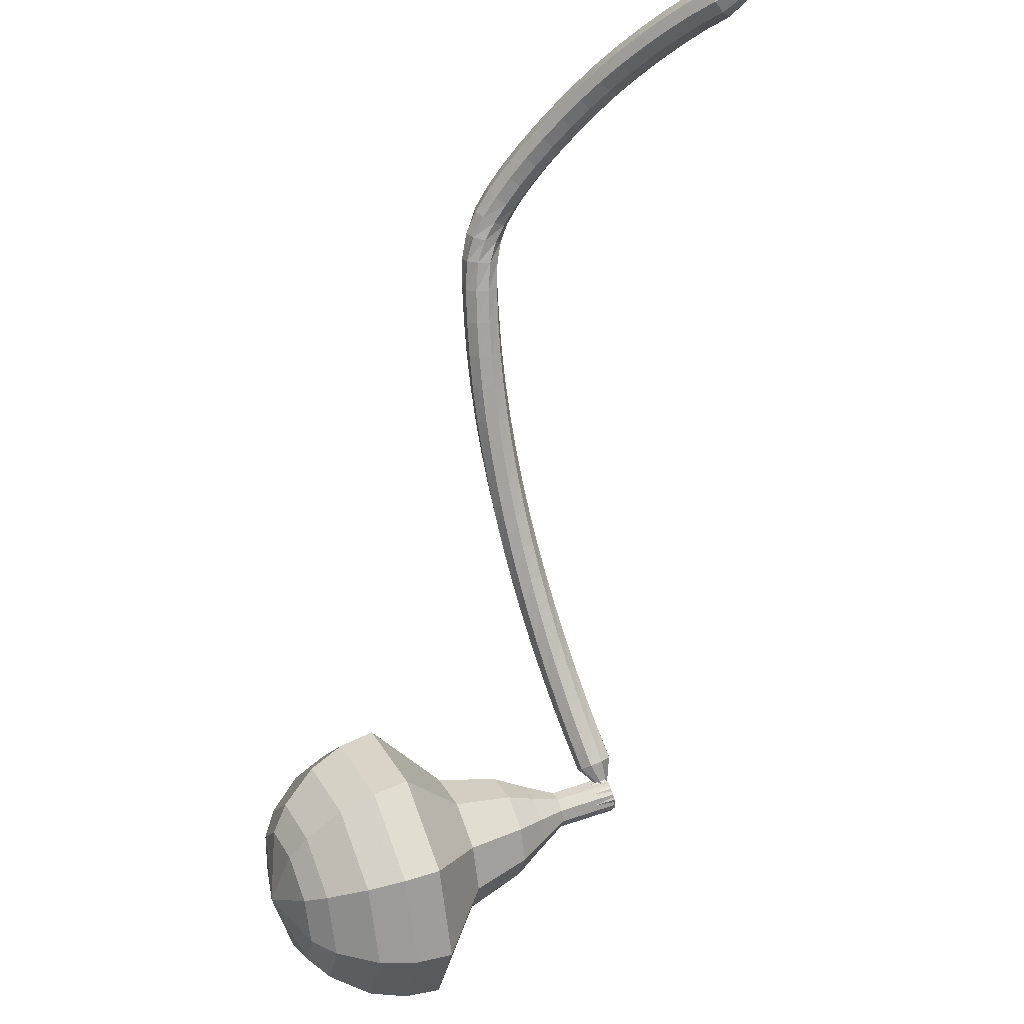
<metadata>
{"format":"obj","ext":"obj","renderer":"f3d","projection":"perspective","resolution":1024,"background":"white","views":[{"elev":-23.1,"azim":-105.5,"up":"+Z"}]}
</metadata>
<code>
g tube1
v 184.2 168 83.99
v 183 167 81.01
v 180 166.5 79.43
v 176.7 166.8 79.98
v 174.5 167.8 82.41
v 174.6 169 85.58
v 176.8 169.9 88.01
v 180.1 170 88.56
v 183.1 169.2 86.97
v 184.2 168 83.99
v 182.9 169 83.66
v 182 168.2 81.48
v 179.8 167.8 80.32
v 177.4 168.1 80.72
v 175.8 168.8 82.5
v 175.9 169.7 84.82
v 177.5 170.3 86.6
v 179.9 170.4 87
v 182.1 169.8 85.84
v 182.9 169 83.66
v 179.3 170 83.32
v 179.3 170 83.32
v 179.3 170 83.32
v 179.3 170 83.32
v 179.3 170 83.32
v 179.3 170 83.32
v 179.3 170 83.32
v 179.3 170 83.32
v 179.3 170 83.32
v 179.3 170 83.32
v 177.5 151 90.62
v 177.7 150.7 90.04
v 178.3 150.5 89.73
v 179 150.5 89.84
v 179.4 150.7 90.31
v 179.5 151 90.93
v 179 151.3 91.4
v 178.4 151.4 91.5
v 177.8 151.3 91.2
v 177.5 151 90.62
v 178.9 152.3 92.25
v 178.5 152.6 91.92
v 177.8 152.6 91.74
v 177.3 152.2 91.8
v 177.1 151.6 92.08
v 177.4 151.1 92.43
v 178 150.9 92.71
v 178.6 151.1 92.77
v 179 151.7 92.59
v 178.9 152.3 92.25
v 178.4 153.2 93.88
v 177.9 153.5 93.54
v 177.3 153.5 93.36
v 176.8 153.1 93.43
v 176.6 152.4 93.7
v 176.9 151.9 94.06
v 177.5 151.8 94.34
v 178.1 152 94.4
v 178.5 152.6 94.22
v 178.4 153.2 93.88
v 177.9 154.1 95.5
v 177.4 154.4 95.16
v 176.7 154.3 94.97
v 176.2 153.9 95.04
v 176.1 153.3 95.32
v 176.4 152.8 95.69
v 177 152.7 95.97
v 177.6 152.9 96.03
v 178 153.5 95.85
v 177.9 154.1 95.5
v 177.2 155 97.11
v 176.7 155.3 96.75
v 176.1 155.1 96.56
v 175.6 154.7 96.63
v 175.5 154 96.92
v 175.8 153.6 97.29
v 176.5 153.5 97.58
v 177.1 153.8 97.65
v 177.4 154.4 97.46
v 177.2 155 97.11
v 176.5 155.9 98.69
v 176 156.1 98.33
v 175.3 155.9 98.14
v 174.9 155.4 98.21
v 174.9 154.8 98.5
v 175.2 154.4 98.89
v 175.8 154.3 99.18
v 176.4 154.7 99.25
v 176.7 155.3 99.06
v 176.5 155.9 98.69
v 175.7 156.7 100.3
v 175.2 156.9 99.89
v 174.6 156.7 99.69
v 174.2 156.2 99.76
v 174.1 155.6 100.1
v 174.5 155.2 100.5
v 175.1 155.2 100.8
v 175.7 155.6 100.8
v 175.9 156.2 100.6
v 175.7 156.7 100.3
v 174.9 157.5 101.8
v 174.3 157.7 101.4
v 173.7 157.5 101.2
v 173.4 156.9 101.3
v 173.4 156.3 101.6
v 173.8 155.9 102
v 174.4 156 102.3
v 174.9 156.4 102.4
v 175.1 157 102.2
v 174.9 157.5 101.8
v 174 158.3 103.3
v 173.4 158.5 102.9
v 172.8 158.2 102.7
v 172.5 157.6 102.8
v 172.5 157 103.1
v 172.9 156.7 103.5
v 173.5 156.7 103.9
v 174 157.2 103.9
v 174.2 157.8 103.7
v 174 158.3 103.3
v 173 159.1 104.8
v 172.4 159.2 104.4
v 171.9 158.9 104.2
v 171.6 158.3 104.3
v 171.6 157.7 104.6
v 172 157.4 105
v 172.6 157.5 105.4
v 173.1 158 105.4
v 173.2 158.6 105.2
v 173 159.1 104.8
v 171.9 159.8 106.3
v 171.4 159.9 105.9
v 170.9 159.5 105.7
v 170.6 158.9 105.7
v 170.7 158.3 106.1
v 171.1 158.1 106.5
v 171.7 158.2 106.8
v 172.1 158.7 106.9
v 172.2 159.3 106.7
v 171.9 159.8 106.3
v 170.9 160.5 107.7
v 170.3 160.5 107.3
v 169.8 160.2 107.1
v 169.5 159.5 107.2
v 169.6 159 107.5
v 170.1 158.7 108
v 170.6 158.9 108.3
v 171.1 159.4 108.4
v 171.2 160 108.2
v 170.9 160.5 107.7
v 169.7 161.1 109.2
v 169.2 161.2 108.7
v 168.7 160.8 108.5
v 168.4 160.1 108.6
v 168.6 159.6 108.9
v 169 159.3 109.4
v 169.6 159.5 109.7
v 170 160.1 109.8
v 170 160.7 109.6
v 169.7 161.1 109.2
v 168.6 161.7 110.6
v 168 161.7 110.2
v 167.5 161.3 109.9
v 167.3 160.7 110
v 167.5 160.1 110.4
v 168 159.9 110.8
v 168.5 160.1 111.2
v 168.9 160.7 111.2
v 168.9 161.3 111
v 168.6 161.7 110.6
v 167.4 162.3 112
v 166.9 162.2 111.6
v 166.4 161.8 111.4
v 166.2 161.1 111.4
v 166.4 160.6 111.8
v 166.9 160.4 112.2
v 167.4 160.6 112.6
v 167.8 161.2 112.6
v 167.8 161.9 112.4
v 167.4 162.3 112
v 166.2 162.7 113.4
v 165.7 162.7 113
v 165.2 162.2 112.8
v 165.1 161.6 112.9
v 165.3 161 113.2
v 165.8 160.8 113.6
v 166.3 161.1 114
v 166.6 161.7 114.1
v 166.6 162.4 113.8
v 166.2 162.7 113.4
v 165.1 163.1 114.8
v 164.5 163.1 114.4
v 164.1 162.6 114.2
v 164 161.9 114.2
v 164.2 161.4 114.6
v 164.7 161.2 115
v 165.3 161.5 115.3
v 165.6 162.1 115.4
v 165.5 162.8 115.2
v 165.1 163.1 114.8
v 164 163.4 116
v 163.5 163.3 115.6
v 163.1 162.8 115.4
v 163.1 162.1 115.5
v 163.4 161.6 115.8
v 164 161.5 116.2
v 164.4 161.8 116.5
v 164.6 162.5 116.6
v 164.5 163.1 116.4
v 164 163.4 116
v 163 163.5 117
v 162.5 163.2 116.6
v 162.3 162.6 116.4
v 162.5 161.9 116.4
v 162.9 161.5 116.8
v 163.4 161.6 117.2
v 163.7 162.1 117.6
v 163.8 162.7 117.7
v 163.5 163.3 117.4
v 163 163.5 117
v 161.9 163.2 117.9
v 161.6 162.9 117.4
v 161.6 162.3 117.1
v 161.8 161.6 117.2
v 162.3 161.3 117.6
v 162.7 161.5 118.1
v 162.9 162 118.5
v 162.8 162.7 118.6
v 162.4 163.2 118.3
v 161.9 163.2 117.9
v 160.8 162.8 118.6
v 160.6 162.5 118.1
v 160.7 161.8 117.8
v 161 161.2 117.9
v 161.4 161 118.3
v 161.8 161.1 118.9
v 161.9 161.6 119.3
v 161.7 162.3 119.4
v 161.3 162.7 119.2
v 160.8 162.8 118.6
v 159.7 162.3 119.3
v 159.5 162 118.8
v 159.6 161.3 118.5
v 160 160.8 118.6
v 160.4 160.5 119
v 160.7 160.6 119.6
v 160.7 161.1 120.1
v 160.5 161.7 120.2
v 160.1 162.2 119.9
v 159.7 162.3 119.3
v 158.5 161.7 120
v 158.4 161.4 119.4
v 158.5 160.8 119.1
v 158.8 160.2 119.2
v 159.2 159.9 119.7
v 159.5 160 120.3
v 159.5 160.5 120.8
v 159.2 161.2 120.9
v 158.8 161.6 120.6
v 158.5 161.7 120
v 157.2 161.1 120.6
v 157.1 160.8 120
v 157.3 160.2 119.7
v 157.6 159.6 119.8
v 158 159.3 120.3
v 158.2 159.4 120.9
v 158.2 159.9 121.4
v 157.9 160.5 121.5
v 157.5 161 121.2
v 157.2 161.1 120.6
v 155.9 160.4 121.1
v 155.8 160.1 120.5
v 156 159.6 120.2
v 156.3 159 120.3
v 156.7 158.7 120.8
v 156.9 158.8 121.5
v 156.8 159.2 122
v 156.5 159.8 122.1
v 156.2 160.3 121.8
v 155.9 160.4 121.1
v 154.5 159.8 121.6
v 154.5 159.5 121
v 154.7 158.9 120.7
v 155 158.3 120.8
v 155.3 158 121.3
v 155.5 158.1 122
v 155.4 158.5 122.5
v 155.2 159.2 122.6
v 154.8 159.6 122.2
v 154.5 159.8 121.6
v 153.2 159.1 122
v 153.1 158.8 121.4
v 153.3 158.2 121.1
v 153.7 157.6 121.2
v 154 157.3 121.7
v 154.1 157.4 122.4
v 154 157.8 122.9
v 153.7 158.5 123
v 153.4 158.9 122.7
v 153.2 159.1 122
v 151.7 158.3 122.4
v 151.7 158.1 121.8
v 152 157.5 121.4
v 152.3 156.9 121.5
v 152.6 156.6 122.1
v 152.7 156.7 122.7
v 152.6 157.1 123.2
v 152.3 157.7 123.4
v 152 158.2 123
v 151.7 158.3 122.4
v 150.3 157.6 122.7
v 150.4 157.3 122
v 150.6 156.8 121.7
v 151 156.2 121.8
v 151.2 155.9 122.3
v 151.3 155.9 123
v 151.2 156.3 123.5
v 150.9 156.9 123.7
v 150.6 157.4 123.3
v 150.3 157.6 122.7
v 148.9 156.8 122.9
v 149 156.5 122.3
v 149.3 156 121.9
v 149.6 155.4 122.1
v 149.9 155.1 122.6
v 150 155.1 123.3
v 149.8 155.5 123.8
v 149.5 156.1 123.9
v 149.1 156.6 123.6
v 148.9 156.8 122.9
v 147.5 155.9 123.1
v 147.6 155.7 122.5
v 147.9 155.2 122.1
v 148.3 154.6 122.2
v 148.5 154.3 122.8
v 148.6 154.3 123.4
v 148.4 154.7 124
v 148.1 155.3 124.1
v 147.7 155.8 123.7
v 147.5 155.9 123.1
v 146.2 155.1 123.2
v 146.3 154.8 122.6
v 146.6 154.3 122.2
v 147 153.8 122.3
v 147.2 153.4 122.9
v 147.2 153.4 123.5
v 147 153.8 124.1
v 146.7 154.4 124.2
v 146.3 154.9 123.8
v 146.2 155.1 123.2
v 145.1 153.7 123.2
v 145.2 153.6 122.9
v 145.3 153.4 122.7
v 145.5 153.1 122.8
v 145.6 152.9 123.1
v 145.6 152.9 123.4
v 145.5 153.1 123.7
v 145.3 153.4 123.7
v 145.2 153.6 123.6
v 145.1 153.7 123.2
v 143.9 152.7 123.2
v 143.9 152.6 123
v 144 152.4 122.9
v 144.2 152.3 122.9
v 144.2 152.1 123.1
v 144.2 152.1 123.3
v 144.1 152.3 123.5
v 144 152.4 123.6
v 143.9 152.6 123.4
v 143.9 152.7 123.2
v 142.6 151.6 123.2
v 142.6 151.6 123.1
v 142.7 151.5 123
v 142.8 151.4 123
v 142.8 151.3 123.1
v 142.8 151.3 123.3
v 142.8 151.4 123.4
v 142.7 151.5 123.4
v 142.6 151.6 123.3
v 142.6 151.6 123.2
f 1 2 12
f 12 11 1
f 2 3 13
f 13 12 2
f 3 4 14
f 14 13 3
f 4 5 15
f 15 14 4
f 5 6 16
f 16 15 5
f 6 7 17
f 17 16 6
f 7 8 18
f 18 17 7
f 8 9 19
f 19 18 8
f 9 10 20
f 20 19 9
f 11 12 22
f 22 21 11
f 12 13 23
f 23 22 12
f 13 14 24
f 24 23 13
f 14 15 25
f 25 24 14
f 15 16 26
f 26 25 15
f 16 17 27
f 27 26 16
f 17 18 28
f 28 27 17
f 18 19 29
f 29 28 18
f 19 20 30
f 30 29 19
f 21 22 32
f 32 31 21
f 22 23 33
f 33 32 22
f 23 24 34
f 34 33 23
f 24 25 35
f 35 34 24
f 25 26 36
f 36 35 25
f 26 27 37
f 37 36 26
f 27 28 38
f 38 37 27
f 28 29 39
f 39 38 28
f 29 30 40
f 40 39 29
f 31 32 42
f 42 41 31
f 32 33 43
f 43 42 32
f 33 34 44
f 44 43 33
f 34 35 45
f 45 44 34
f 35 36 46
f 46 45 35
f 36 37 47
f 47 46 36
f 37 38 48
f 48 47 37
f 38 39 49
f 49 48 38
f 39 40 50
f 50 49 39
f 41 42 52
f 52 51 41
f 42 43 53
f 53 52 42
f 43 44 54
f 54 53 43
f 44 45 55
f 55 54 44
f 45 46 56
f 56 55 45
f 46 47 57
f 57 56 46
f 47 48 58
f 58 57 47
f 48 49 59
f 59 58 48
f 49 50 60
f 60 59 49
f 51 52 62
f 62 61 51
f 52 53 63
f 63 62 52
f 53 54 64
f 64 63 53
f 54 55 65
f 65 64 54
f 55 56 66
f 66 65 55
f 56 57 67
f 67 66 56
f 57 58 68
f 68 67 57
f 58 59 69
f 69 68 58
f 59 60 70
f 70 69 59
f 61 62 72
f 72 71 61
f 62 63 73
f 73 72 62
f 63 64 74
f 74 73 63
f 64 65 75
f 75 74 64
f 65 66 76
f 76 75 65
f 66 67 77
f 77 76 66
f 67 68 78
f 78 77 67
f 68 69 79
f 79 78 68
f 69 70 80
f 80 79 69
f 71 72 82
f 82 81 71
f 72 73 83
f 83 82 72
f 73 74 84
f 84 83 73
f 74 75 85
f 85 84 74
f 75 76 86
f 86 85 75
f 76 77 87
f 87 86 76
f 77 78 88
f 88 87 77
f 78 79 89
f 89 88 78
f 79 80 90
f 90 89 79
f 81 82 92
f 92 91 81
f 82 83 93
f 93 92 82
f 83 84 94
f 94 93 83
f 84 85 95
f 95 94 84
f 85 86 96
f 96 95 85
f 86 87 97
f 97 96 86
f 87 88 98
f 98 97 87
f 88 89 99
f 99 98 88
f 89 90 100
f 100 99 89
f 91 92 102
f 102 101 91
f 92 93 103
f 103 102 92
f 93 94 104
f 104 103 93
f 94 95 105
f 105 104 94
f 95 96 106
f 106 105 95
f 96 97 107
f 107 106 96
f 97 98 108
f 108 107 97
f 98 99 109
f 109 108 98
f 99 100 110
f 110 109 99
f 101 102 112
f 112 111 101
f 102 103 113
f 113 112 102
f 103 104 114
f 114 113 103
f 104 105 115
f 115 114 104
f 105 106 116
f 116 115 105
f 106 107 117
f 117 116 106
f 107 108 118
f 118 117 107
f 108 109 119
f 119 118 108
f 109 110 120
f 120 119 109
f 111 112 122
f 122 121 111
f 112 113 123
f 123 122 112
f 113 114 124
f 124 123 113
f 114 115 125
f 125 124 114
f 115 116 126
f 126 125 115
f 116 117 127
f 127 126 116
f 117 118 128
f 128 127 117
f 118 119 129
f 129 128 118
f 119 120 130
f 130 129 119
f 121 122 132
f 132 131 121
f 122 123 133
f 133 132 122
f 123 124 134
f 134 133 123
f 124 125 135
f 135 134 124
f 125 126 136
f 136 135 125
f 126 127 137
f 137 136 126
f 127 128 138
f 138 137 127
f 128 129 139
f 139 138 128
f 129 130 140
f 140 139 129
f 131 132 142
f 142 141 131
f 132 133 143
f 143 142 132
f 133 134 144
f 144 143 133
f 134 135 145
f 145 144 134
f 135 136 146
f 146 145 135
f 136 137 147
f 147 146 136
f 137 138 148
f 148 147 137
f 138 139 149
f 149 148 138
f 139 140 150
f 150 149 139
f 141 142 152
f 152 151 141
f 142 143 153
f 153 152 142
f 143 144 154
f 154 153 143
f 144 145 155
f 155 154 144
f 145 146 156
f 156 155 145
f 146 147 157
f 157 156 146
f 147 148 158
f 158 157 147
f 148 149 159
f 159 158 148
f 149 150 160
f 160 159 149
f 151 152 162
f 162 161 151
f 152 153 163
f 163 162 152
f 153 154 164
f 164 163 153
f 154 155 165
f 165 164 154
f 155 156 166
f 166 165 155
f 156 157 167
f 167 166 156
f 157 158 168
f 168 167 157
f 158 159 169
f 169 168 158
f 159 160 170
f 170 169 159
f 161 162 172
f 172 171 161
f 162 163 173
f 173 172 162
f 163 164 174
f 174 173 163
f 164 165 175
f 175 174 164
f 165 166 176
f 176 175 165
f 166 167 177
f 177 176 166
f 167 168 178
f 178 177 167
f 168 169 179
f 179 178 168
f 169 170 180
f 180 179 169
f 171 172 182
f 182 181 171
f 172 173 183
f 183 182 172
f 173 174 184
f 184 183 173
f 174 175 185
f 185 184 174
f 175 176 186
f 186 185 175
f 176 177 187
f 187 186 176
f 177 178 188
f 188 187 177
f 178 179 189
f 189 188 178
f 179 180 190
f 190 189 179
f 181 182 192
f 192 191 181
f 182 183 193
f 193 192 182
f 183 184 194
f 194 193 183
f 184 185 195
f 195 194 184
f 185 186 196
f 196 195 185
f 186 187 197
f 197 196 186
f 187 188 198
f 198 197 187
f 188 189 199
f 199 198 188
f 189 190 200
f 200 199 189
f 191 192 202
f 202 201 191
f 192 193 203
f 203 202 192
f 193 194 204
f 204 203 193
f 194 195 205
f 205 204 194
f 195 196 206
f 206 205 195
f 196 197 207
f 207 206 196
f 197 198 208
f 208 207 197
f 198 199 209
f 209 208 198
f 199 200 210
f 210 209 199
f 201 202 212
f 212 211 201
f 202 203 213
f 213 212 202
f 203 204 214
f 214 213 203
f 204 205 215
f 215 214 204
f 205 206 216
f 216 215 205
f 206 207 217
f 217 216 206
f 207 208 218
f 218 217 207
f 208 209 219
f 219 218 208
f 209 210 220
f 220 219 209
f 211 212 222
f 222 221 211
f 212 213 223
f 223 222 212
f 213 214 224
f 224 223 213
f 214 215 225
f 225 224 214
f 215 216 226
f 226 225 215
f 216 217 227
f 227 226 216
f 217 218 228
f 228 227 217
f 218 219 229
f 229 228 218
f 219 220 230
f 230 229 219
f 221 222 232
f 232 231 221
f 222 223 233
f 233 232 222
f 223 224 234
f 234 233 223
f 224 225 235
f 235 234 224
f 225 226 236
f 236 235 225
f 226 227 237
f 237 236 226
f 227 228 238
f 238 237 227
f 228 229 239
f 239 238 228
f 229 230 240
f 240 239 229
f 231 232 242
f 242 241 231
f 232 233 243
f 243 242 232
f 233 234 244
f 244 243 233
f 234 235 245
f 245 244 234
f 235 236 246
f 246 245 235
f 236 237 247
f 247 246 236
f 237 238 248
f 248 247 237
f 238 239 249
f 249 248 238
f 239 240 250
f 250 249 239
f 241 242 252
f 252 251 241
f 242 243 253
f 253 252 242
f 243 244 254
f 254 253 243
f 244 245 255
f 255 254 244
f 245 246 256
f 256 255 245
f 246 247 257
f 257 256 246
f 247 248 258
f 258 257 247
f 248 249 259
f 259 258 248
f 249 250 260
f 260 259 249
f 251 252 262
f 262 261 251
f 252 253 263
f 263 262 252
f 253 254 264
f 264 263 253
f 254 255 265
f 265 264 254
f 255 256 266
f 266 265 255
f 256 257 267
f 267 266 256
f 257 258 268
f 268 267 257
f 258 259 269
f 269 268 258
f 259 260 270
f 270 269 259
f 261 262 272
f 272 271 261
f 262 263 273
f 273 272 262
f 263 264 274
f 274 273 263
f 264 265 275
f 275 274 264
f 265 266 276
f 276 275 265
f 266 267 277
f 277 276 266
f 267 268 278
f 278 277 267
f 268 269 279
f 279 278 268
f 269 270 280
f 280 279 269
f 271 272 282
f 282 281 271
f 272 273 283
f 283 282 272
f 273 274 284
f 284 283 273
f 274 275 285
f 285 284 274
f 275 276 286
f 286 285 275
f 276 277 287
f 287 286 276
f 277 278 288
f 288 287 277
f 278 279 289
f 289 288 278
f 279 280 290
f 290 289 279
f 281 282 292
f 292 291 281
f 282 283 293
f 293 292 282
f 283 284 294
f 294 293 283
f 284 285 295
f 295 294 284
f 285 286 296
f 296 295 285
f 286 287 297
f 297 296 286
f 287 288 298
f 298 297 287
f 288 289 299
f 299 298 288
f 289 290 300
f 300 299 289
f 291 292 302
f 302 301 291
f 292 293 303
f 303 302 292
f 293 294 304
f 304 303 293
f 294 295 305
f 305 304 294
f 295 296 306
f 306 305 295
f 296 297 307
f 307 306 296
f 297 298 308
f 308 307 297
f 298 299 309
f 309 308 298
f 299 300 310
f 310 309 299
f 301 302 312
f 312 311 301
f 302 303 313
f 313 312 302
f 303 304 314
f 314 313 303
f 304 305 315
f 315 314 304
f 305 306 316
f 316 315 305
f 306 307 317
f 317 316 306
f 307 308 318
f 318 317 307
f 308 309 319
f 319 318 308
f 309 310 320
f 320 319 309
f 311 312 322
f 322 321 311
f 312 313 323
f 323 322 312
f 313 314 324
f 324 323 313
f 314 315 325
f 325 324 314
f 315 316 326
f 326 325 315
f 316 317 327
f 327 326 316
f 317 318 328
f 328 327 317
f 318 319 329
f 329 328 318
f 319 320 330
f 330 329 319
f 321 322 332
f 332 331 321
f 322 323 333
f 333 332 322
f 323 324 334
f 334 333 323
f 324 325 335
f 335 334 324
f 325 326 336
f 336 335 325
f 326 327 337
f 337 336 326
f 327 328 338
f 338 337 327
f 328 329 339
f 339 338 328
f 329 330 340
f 340 339 329
f 331 332 342
f 342 341 331
f 332 333 343
f 343 342 332
f 333 334 344
f 344 343 333
f 334 335 345
f 345 344 334
f 335 336 346
f 346 345 335
f 336 337 347
f 347 346 336
f 337 338 348
f 348 347 337
f 338 339 349
f 349 348 338
f 339 340 350
f 350 349 339
f 341 342 352
f 352 351 341
f 342 343 353
f 353 352 342
f 343 344 354
f 354 353 343
f 344 345 355
f 355 354 344
f 345 346 356
f 356 355 345
f 346 347 357
f 357 356 346
f 347 348 358
f 358 357 347
f 348 349 359
f 359 358 348
f 349 350 360
f 360 359 349
f 351 352 362
f 362 361 351
f 352 353 363
f 363 362 352
f 353 354 364
f 364 363 353
f 354 355 365
f 365 364 354
f 355 356 366
f 366 365 355
f 356 357 367
f 367 366 356
f 357 358 368
f 368 367 357
f 358 359 369
f 369 368 358
f 359 360 370
f 370 369 359
f 361 362 372
f 372 371 361
f 362 363 373
f 373 372 362
f 363 364 374
f 374 373 363
f 364 365 375
f 375 374 364
f 365 366 376
f 376 375 365
f 366 367 377
f 377 376 366
f 367 368 378
f 378 377 367
f 368 369 379
f 379 378 368
f 369 370 380
f 380 379 369
v 179.5 150.9 90.62
v 179.3 150.7 90.02
v 178.7 150.6 89.7
v 178 150.6 89.81
v 177.6 150.8 90.3
v 177.6 151.1 90.94
v 178 151.2 91.43
v 178.7 151.3 91.54
v 179.3 151.1 91.22
v 179.5 150.9 90.62
v 179.6 152.4 90.04
v 179.3 152.2 89.44
v 178.7 152.1 89.12
v 178.1 152.1 89.23
v 177.6 152.3 89.72
v 177.6 152.6 90.36
v 178.1 152.8 90.85
v 178.8 152.8 90.96
v 179.3 152.6 90.64
v 179.6 152.4 90.04
v 179.6 153.9 89.46
v 179.4 153.7 88.86
v 178.8 153.6 88.54
v 178.1 153.7 88.65
v 177.7 153.9 89.14
v 177.7 154.1 89.78
v 178.1 154.3 90.27
v 178.8 154.3 90.38
v 179.4 154.1 90.06
v 179.6 153.9 89.46
v 180.6 155.4 88.89
v 180.1 155 87.76
v 179 154.8 87.16
v 177.7 154.9 87.37
v 176.9 155.3 88.29
v 176.9 155.7 89.49
v 177.8 156.1 90.4
v 179 156.1 90.61
v 180.1 155.8 90.01
v 180.6 155.4 88.89
v 181.6 156.8 88.31
v 180.9 156.2 86.62
v 179.2 156 85.72
v 177.3 156.1 86.03
v 176.1 156.7 87.41
v 176.1 157.4 89.21
v 177.4 157.9 90.58
v 179.3 157.9 90.9
v 180.9 157.5 90
v 181.6 156.8 88.31
v 182.6 159.8 87.15
v 181.7 159 84.9
v 179.5 158.6 83.7
v 177 158.9 84.12
v 175.3 159.7 85.96
v 175.4 160.6 88.35
v 177.1 161.2 90.19
v 179.6 161.3 90.6
v 181.8 160.7 89.41
v 182.6 159.8 87.15
v 186.5 162.7 86
v 184.7 161 81.5
v 180.2 160.3 79.1
v 175.2 160.8 79.93
v 171.9 162.4 83.6
v 172 164.2 88.4
v 175.3 165.5 92.07
v 180.4 165.6 92.9
v 184.8 164.5 90.5
v 186.5 162.7 86
v 186.3 164.5 85.33
v 184.6 162.9 80.97
v 180.2 162.1 78.65
v 175.4 162.7 79.46
v 172.2 164.1 83.01
v 172.3 165.9 87.65
v 175.5 167.1 91.21
v 180.4 167.2 92.01
v 184.7 166.2 89.69
v 186.3 164.5 85.33
v 185.6 166.2 84.66
v 184.1 164.8 80.76
v 180.2 164.2 78.69
v 175.8 164.6 79.41
v 173 166 82.59
v 173.1 167.5 86.74
v 176 168.6 89.92
v 180.4 168.7 90.64
v 184.2 167.8 88.56
v 185.6 166.2 84.66
v 184.2 168 83.99
v 183 167 81.01
v 180 166.5 79.43
v 176.7 166.8 79.98
v 174.5 167.8 82.41
v 174.6 169 85.58
v 176.8 169.9 88.01
v 180.1 170 88.56
v 183.1 169.2 86.97
v 184.2 168 83.99
v 182.9 169 83.66
v 182 168.2 81.48
v 179.8 167.8 80.32
v 177.4 168.1 80.72
v 175.8 168.8 82.5
v 175.9 169.7 84.82
v 177.5 170.3 86.6
v 179.9 170.4 87
v 182.1 169.8 85.84
v 182.9 169 83.66
v 179.3 170 83.32
v 179.3 170 83.32
v 179.3 170 83.32
v 179.3 170 83.32
v 179.3 170 83.32
v 179.3 170 83.32
v 179.3 170 83.32
v 179.3 170 83.32
v 179.3 170 83.32
v 179.3 170 83.32
f 381 382 392
f 392 391 381
f 382 383 393
f 393 392 382
f 383 384 394
f 394 393 383
f 384 385 395
f 395 394 384
f 385 386 396
f 396 395 385
f 386 387 397
f 397 396 386
f 387 388 398
f 398 397 387
f 388 389 399
f 399 398 388
f 389 390 400
f 400 399 389
f 391 392 402
f 402 401 391
f 392 393 403
f 403 402 392
f 393 394 404
f 404 403 393
f 394 395 405
f 405 404 394
f 395 396 406
f 406 405 395
f 396 397 407
f 407 406 396
f 397 398 408
f 408 407 397
f 398 399 409
f 409 408 398
f 399 400 410
f 410 409 399
f 401 402 412
f 412 411 401
f 402 403 413
f 413 412 402
f 403 404 414
f 414 413 403
f 404 405 415
f 415 414 404
f 405 406 416
f 416 415 405
f 406 407 417
f 417 416 406
f 407 408 418
f 418 417 407
f 408 409 419
f 419 418 408
f 409 410 420
f 420 419 409
f 411 412 422
f 422 421 411
f 412 413 423
f 423 422 412
f 413 414 424
f 424 423 413
f 414 415 425
f 425 424 414
f 415 416 426
f 426 425 415
f 416 417 427
f 427 426 416
f 417 418 428
f 428 427 417
f 418 419 429
f 429 428 418
f 419 420 430
f 430 429 419
f 421 422 432
f 432 431 421
f 422 423 433
f 433 432 422
f 423 424 434
f 434 433 423
f 424 425 435
f 435 434 424
f 425 426 436
f 436 435 425
f 426 427 437
f 437 436 426
f 427 428 438
f 438 437 427
f 428 429 439
f 439 438 428
f 429 430 440
f 440 439 429
f 431 432 442
f 442 441 431
f 432 433 443
f 443 442 432
f 433 434 444
f 444 443 433
f 434 435 445
f 445 444 434
f 435 436 446
f 446 445 435
f 436 437 447
f 447 446 436
f 437 438 448
f 448 447 437
f 438 439 449
f 449 448 438
f 439 440 450
f 450 449 439
f 441 442 452
f 452 451 441
f 442 443 453
f 453 452 442
f 443 444 454
f 454 453 443
f 444 445 455
f 455 454 444
f 445 446 456
f 456 455 445
f 446 447 457
f 457 456 446
f 447 448 458
f 458 457 447
f 448 449 459
f 459 458 448
f 449 450 460
f 460 459 449
f 451 452 462
f 462 461 451
f 452 453 463
f 463 462 452
f 453 454 464
f 464 463 453
f 454 455 465
f 465 464 454
f 455 456 466
f 466 465 455
f 456 457 467
f 467 466 456
f 457 458 468
f 468 467 457
f 458 459 469
f 469 468 458
f 459 460 470
f 470 469 459
f 461 462 472
f 472 471 461
f 462 463 473
f 473 472 462
f 463 464 474
f 474 473 463
f 464 465 475
f 475 474 464
f 465 466 476
f 476 475 465
f 466 467 477
f 477 476 466
f 467 468 478
f 478 477 467
f 468 469 479
f 479 478 468
f 469 470 480
f 480 479 469
f 471 472 482
f 482 481 471
f 472 473 483
f 483 482 472
f 473 474 484
f 484 483 473
f 474 475 485
f 485 484 474
f 475 476 486
f 486 485 475
f 476 477 487
f 487 486 476
f 477 478 488
f 488 487 477
f 478 479 489
f 489 488 478
f 479 480 490
f 490 489 479
f 481 482 492
f 492 491 481
f 482 483 493
f 493 492 482
f 483 484 494
f 494 493 483
f 484 485 495
f 495 494 484
f 485 486 496
f 496 495 485
f 486 487 497
f 497 496 486
f 487 488 498
f 498 497 487
f 488 489 499
f 499 498 488
f 489 490 500
f 500 499 489
g

</code>
